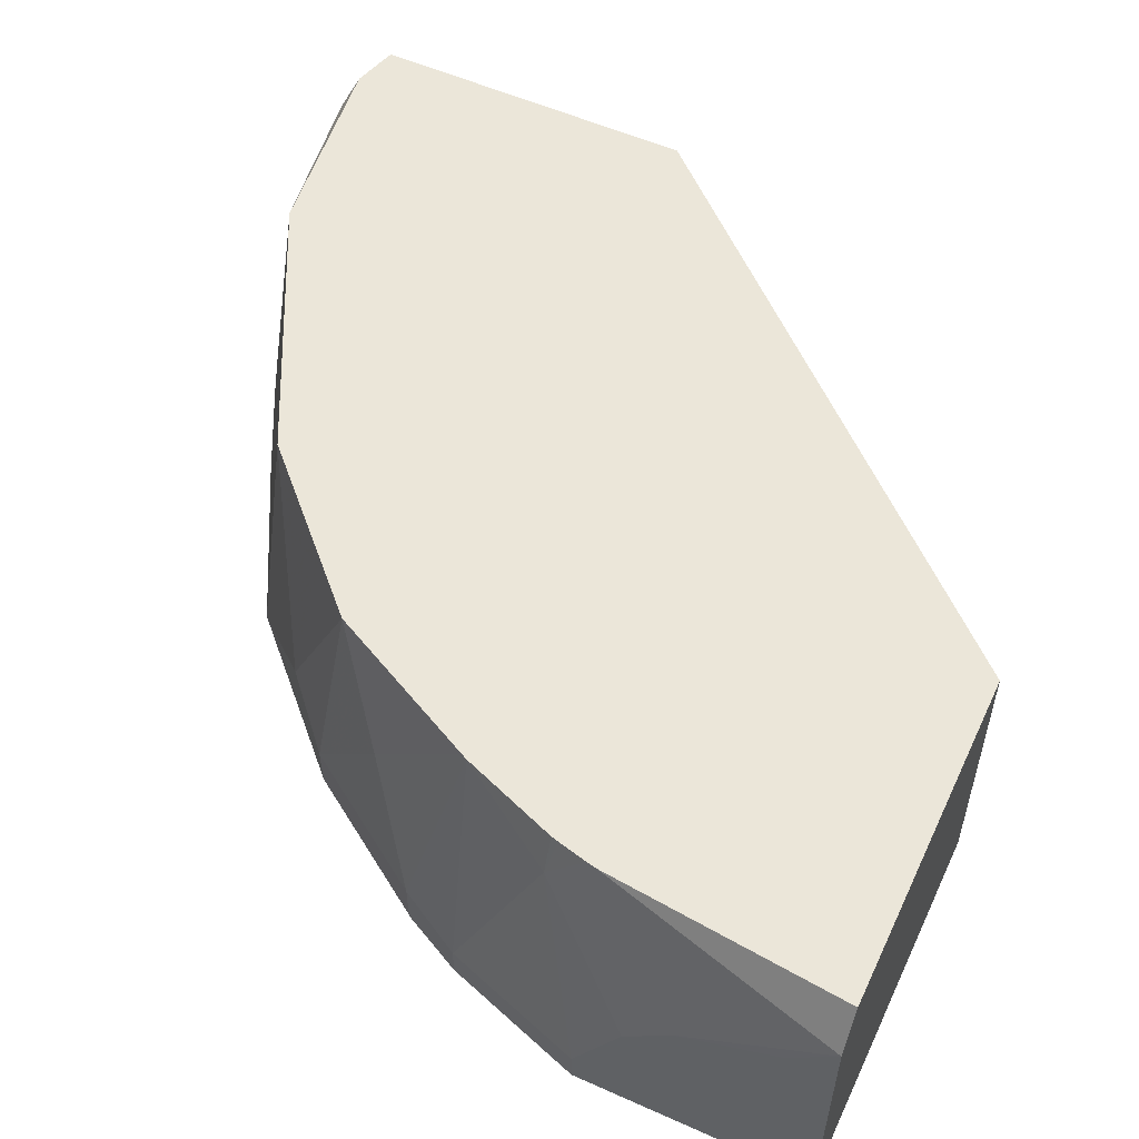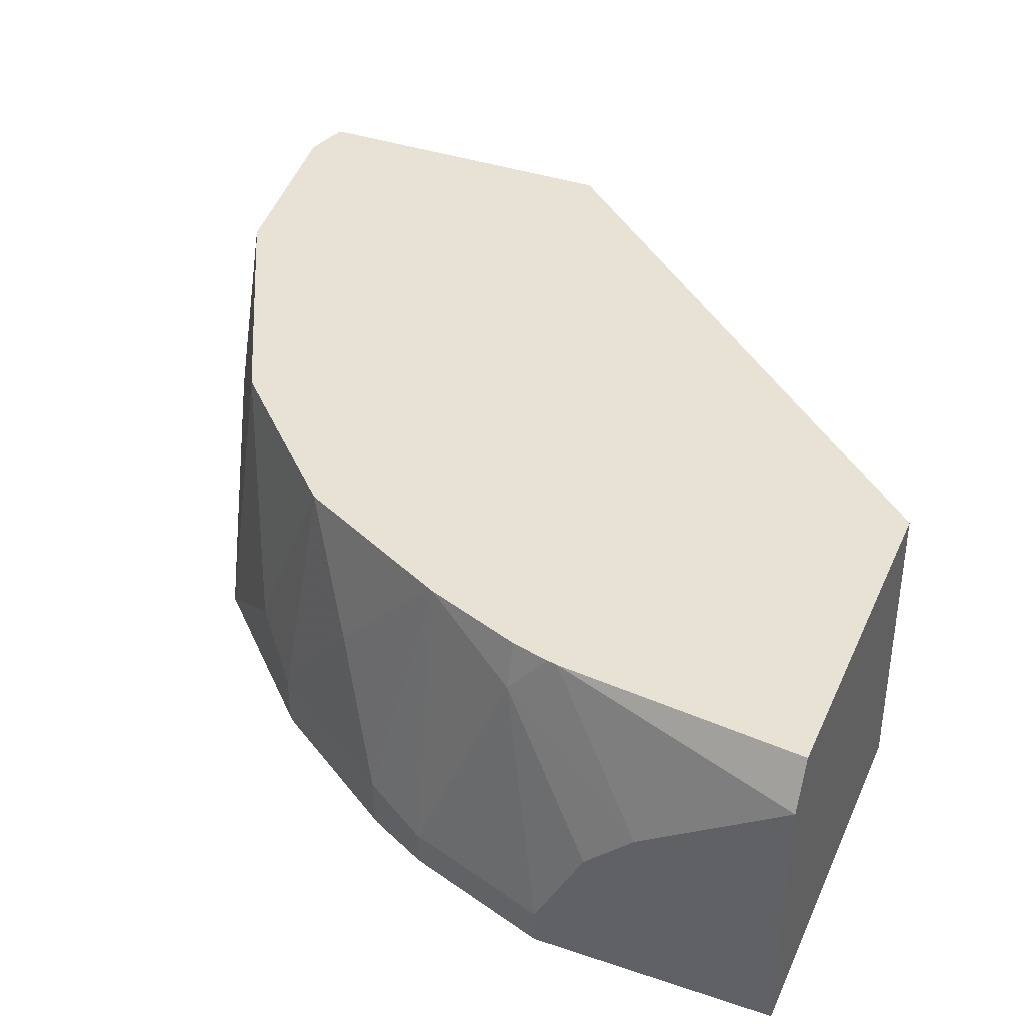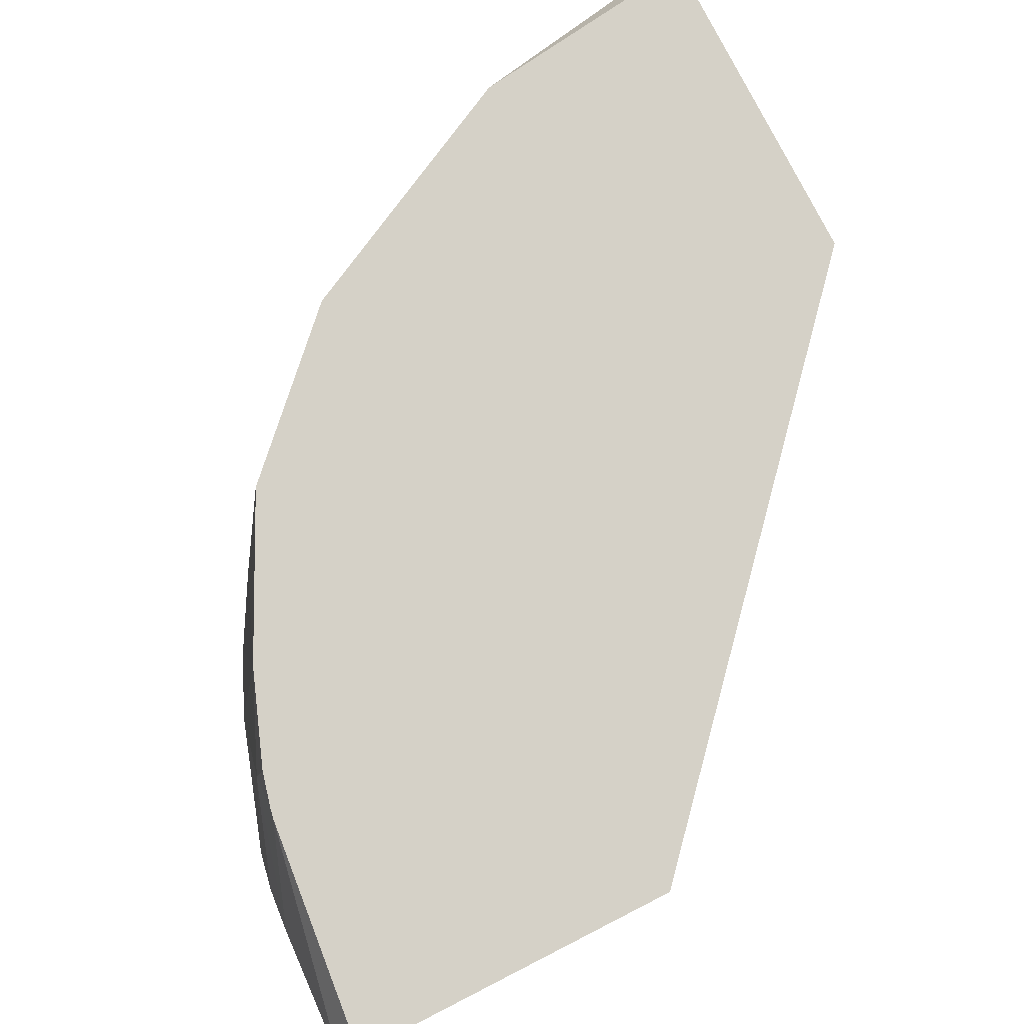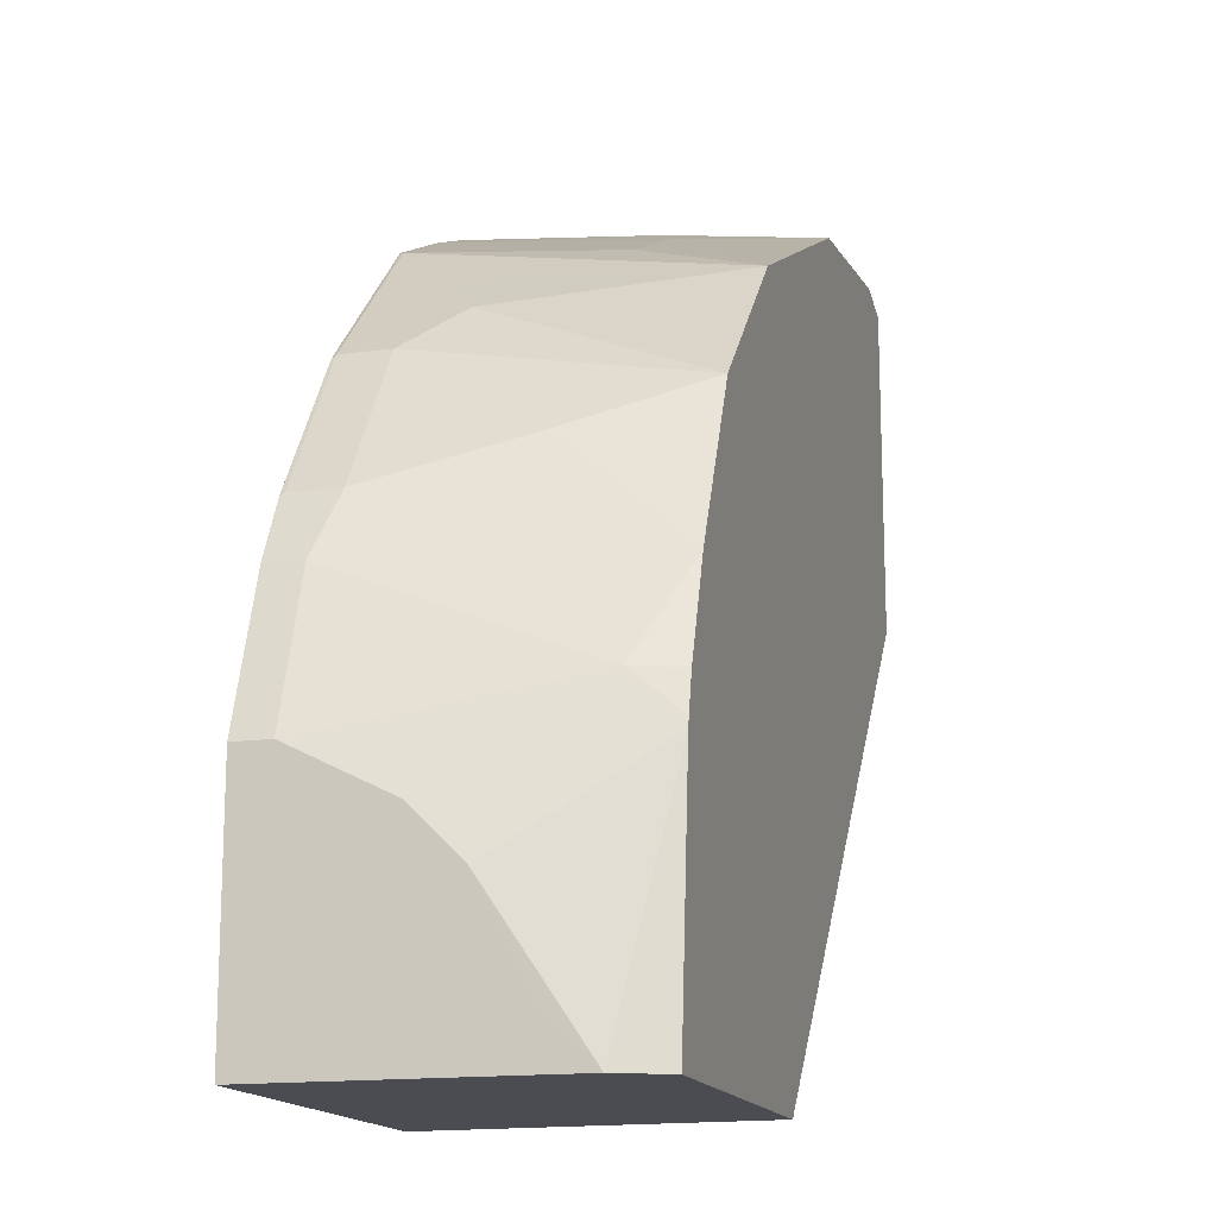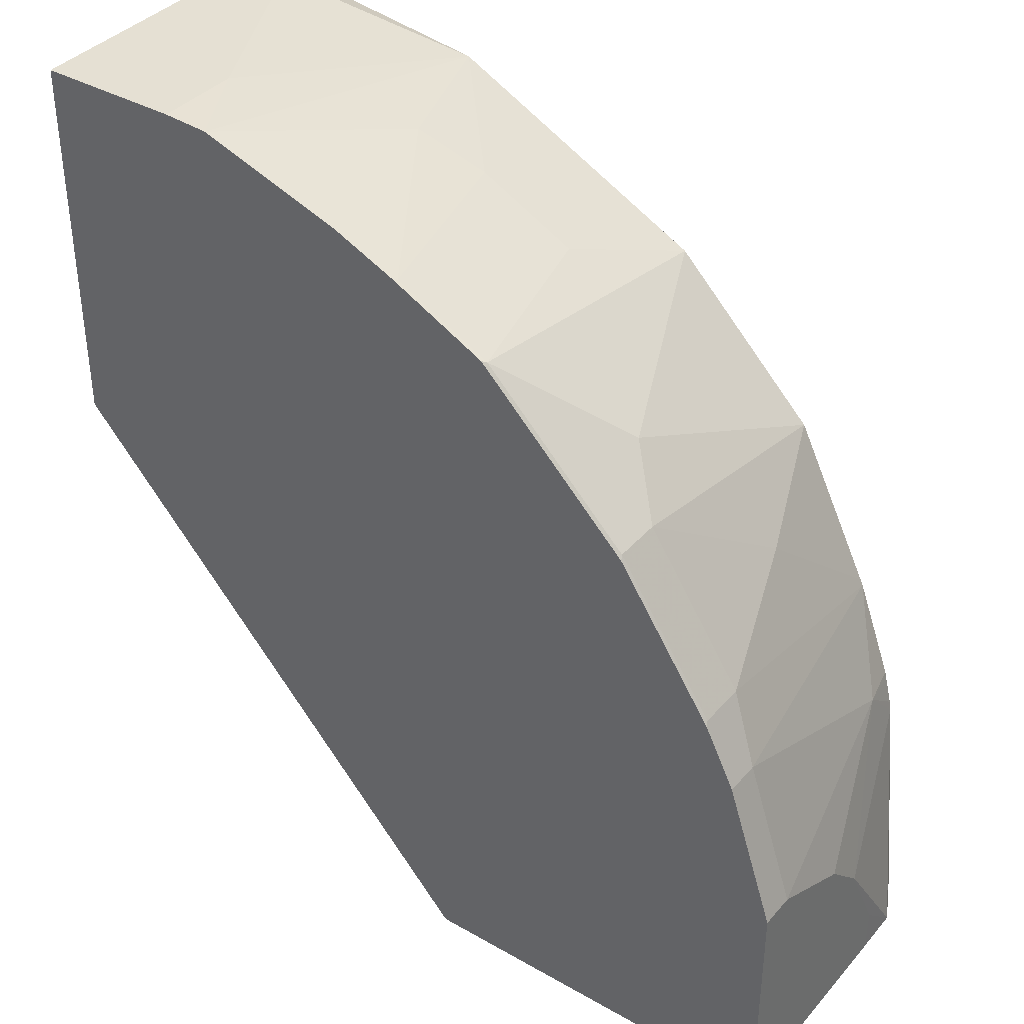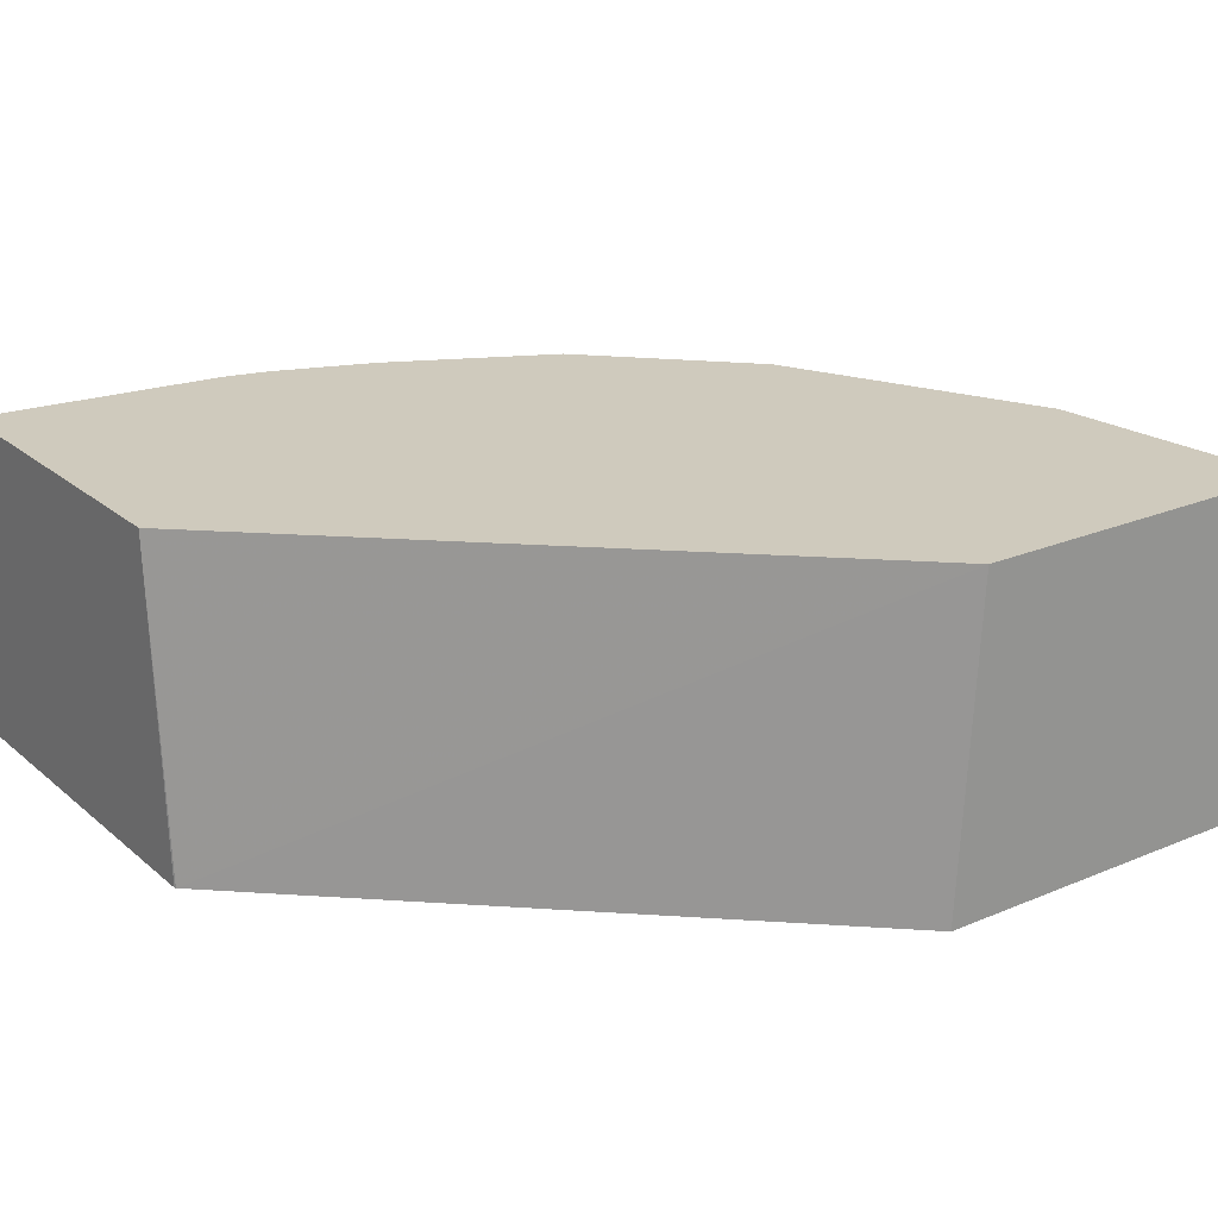
<metadata>
{"format":"obj","ext":"obj","renderer":"f3d","projection":"perspective","resolution":1024,"background":"white","views":[{"elev":55.5,"azim":115.1,"up":"+Y"},{"elev":39.7,"azim":112.6,"up":"+Y"},{"elev":78.9,"azim":153.0,"up":"+Y"},{"elev":-15.4,"azim":106.1,"up":"+Z"},{"elev":38.1,"azim":35.9,"up":"+Z"},{"elev":23.0,"azim":-125.6,"up":"+Y"}]}
</metadata>
<code>
v 0.3388 -0.7972 0.07974
v 0.3189 -0.6976 0.09968
v 0.3189 -0.7972 0.1395
v 0.3388 -0.812 0.07974
v 0.3388 -0.7573 0.05979
v 0.3388 -0.7374 0.03988
v 0.3189 -0.6785 0.07974
v 0.318 -0.6785 0.08384
v 0.3151 -0.6785 0.09586
v 0.3143 -0.6785 0.09884
v 0.2994 -0.6785 0.1387
v 0.3056 -0.7906 0.1661
v 0.3189 -0.812 0.1395
v 0.3388 -0.812 -0.01929
v 0.3388 -0.7175 2.555e-05
v 0.3387 -0.6977 -0.01929
v 0.3289 -0.6785 -0.01929
v 0.2981 -0.6785 0.1412
v 0.2856 -0.7308 0.186
v 0.3056 -0.8105 0.1661
v 0.2657 -0.7906 0.2259
v 0.3063 -0.812 0.1645
v 0.1824 -0.812 -0.01929
v 0.3388 -0.7175 -0.01929
v 0.1896 -0.6785 -0.01929
v 0.2657 -0.6785 0.2059
v 0.2657 -0.8105 0.2259
v 0.2458 -0.7706 0.2458
v 0.2259 -0.7906 0.2657
v 0.2665 -0.812 0.2243
v 0.1817 -0.812 -0.01901
v 0.0003538 -0.6785 0.1895
v 0.2458 -0.6785 0.2259
v 0.2259 -0.8105 0.2657
v 0.2266 -0.812 0.2642
v 0.2466 -0.812 0.2442
v 0.2653 -0.812 0.2255
v 0.2059 -0.6785 0.2657
v 0.2059 -0.8105 0.2856
v 0.0003538 -0.812 0.1822
v 0.0003538 -0.6785 0.3236
v 0.2067 -0.812 0.2841
v 0.1587 -0.6785 0.2894
v 0.1462 -0.7308 0.3056
v 0.186 -0.7308 0.2856
v 0.2044 -0.812 0.2864
v 0.1661 -0.8105 0.3056
v 0.1692 -0.812 0.304
v 0.0003538 -0.812 0.3388
v 0.0003538 -0.6805 0.3253
v 0.001878 -0.6785 0.3243
v 0.09968 -0.6785 0.3189
v 0.1196 -0.7374 0.3189
v 0.1385 -0.812 0.3179
v 0.1645 -0.812 0.3064
v 0.05982 -0.812 0.3388
v 0.0003538 -0.7171 0.3388
v 0.0003538 -0.6952 0.3335
v 0.01331 -0.6843 0.3322
v 0.003832 -0.6785 0.3249
v 0.01914 -0.6785 0.3292
v 0.01993 -0.6976 0.3388
v 0.05982 -0.7773 0.3388
v 0.07871 -0.812 0.3378
v 0.0003538 -0.6976 0.3344
f 32 50 41
f 28 33 38
f 28 38 29
f 29 38 39
f 34 39 42
f 29 39 34
f 32 49 57
f 32 40 49
f 32 57 65
f 32 65 58
f 32 58 50
f 27 37 30
f 31 40 32
f 27 36 37
f 22 27 30
f 27 34 35
f 26 33 28
f 25 31 32
f 23 31 25
f 21 34 27
f 21 29 34
f 21 28 29
f 21 26 28
f 20 27 22
f 19 26 21
f 18 26 19
f 15 24 16
f 34 42 35
f 27 35 36
f 38 43 44
f 59 62 61
f 38 45 39
f 14 16 24
f 58 62 59
f 58 65 62
f 57 62 65
f 56 64 63
f 53 64 54
f 52 64 53
f 52 63 64
f 52 62 63
f 52 61 62
f 51 59 60
f 50 59 51
f 50 58 59
f 38 44 45
f 49 62 57
f 49 56 63
f 47 55 48
f 47 54 55
f 59 61 60
f 44 53 47
f 44 52 53
f 43 52 44
f 41 50 51
f 39 48 46
f 39 47 48
f 39 44 47
f 39 45 44
f 39 46 42
f 49 63 62
f 14 17 16
f 47 53 54
f 14 23 25
f 4 48 55
f 4 46 48
f 4 42 46
f 4 35 42
f 4 36 35
f 4 37 36
f 4 30 37
f 4 22 30
f 4 13 22
f 3 20 13
f 3 12 20
f 3 11 12
f 2 11 3
f 4 55 54
f 2 10 11
f 2 8 9
f 2 7 8
f 2 6 7
f 2 5 6
f 1 5 2
f 1 6 5
f 1 15 6
f 1 24 15
f 1 14 24
f 1 4 14
f 1 3 13
f 1 2 3
f 14 25 17
f 2 9 10
f 4 54 64
f 1 13 4
f 4 56 49
f 4 64 56
f 13 20 22
f 12 27 20
f 12 19 21
f 11 19 12
f 11 18 19
f 7 9 8
f 7 10 9
f 7 11 10
f 7 18 11
f 7 26 18
f 7 33 26
f 7 38 33
f 7 43 38
f 12 21 27
f 7 61 52
f 7 52 43
f 4 40 31
f 4 23 14
f 6 15 16
f 6 16 7
f 7 16 17
f 4 31 23
f 7 25 32
f 7 60 61
f 7 17 25
f 7 51 60
f 4 49 40
f 7 41 51
f 7 32 41

</code>
